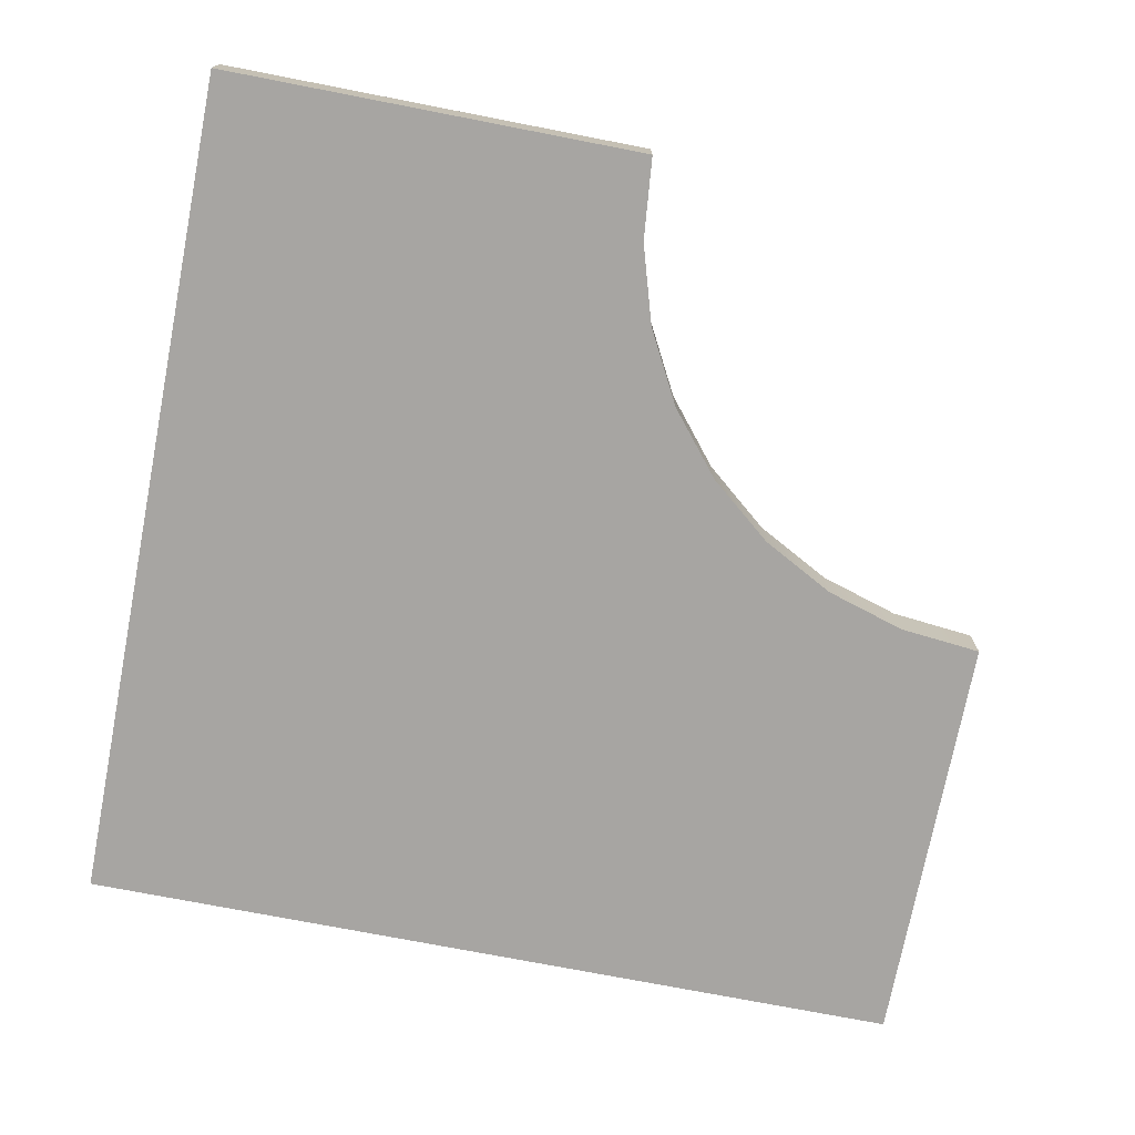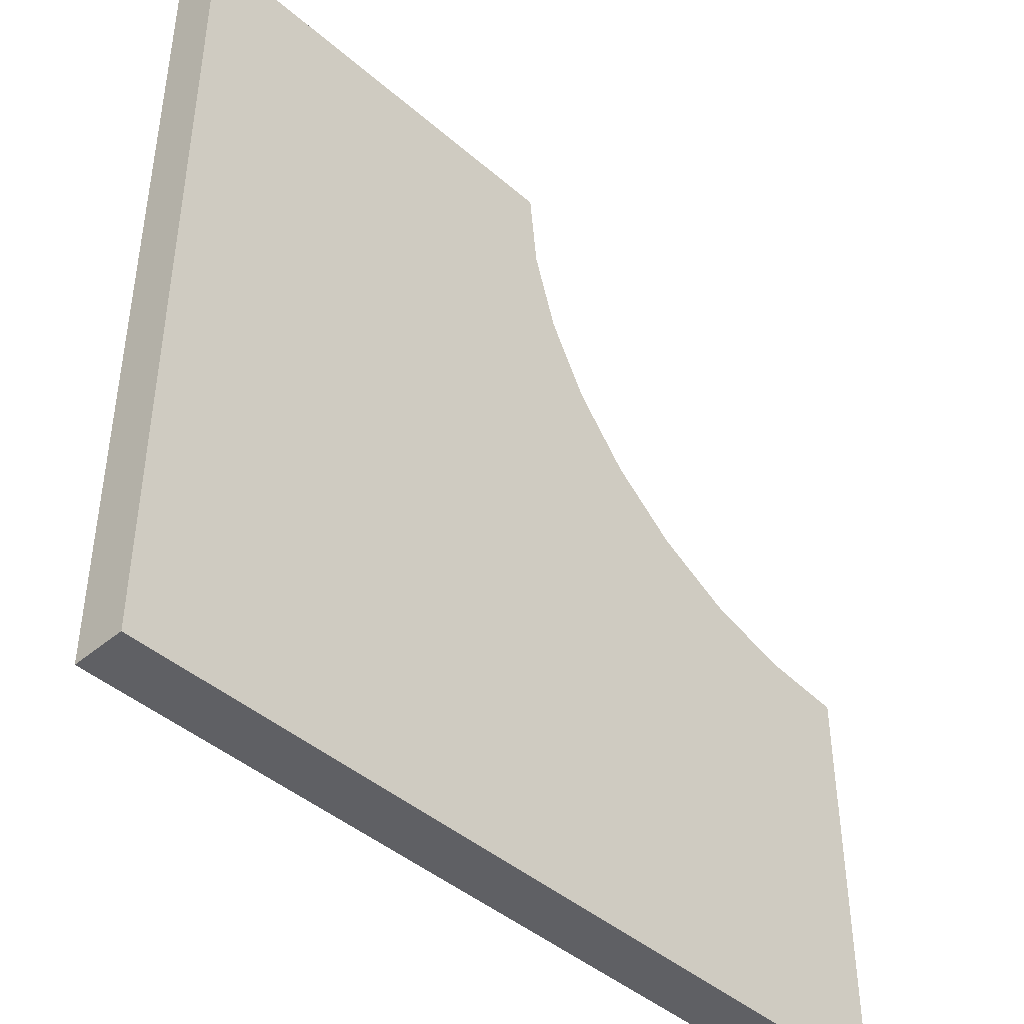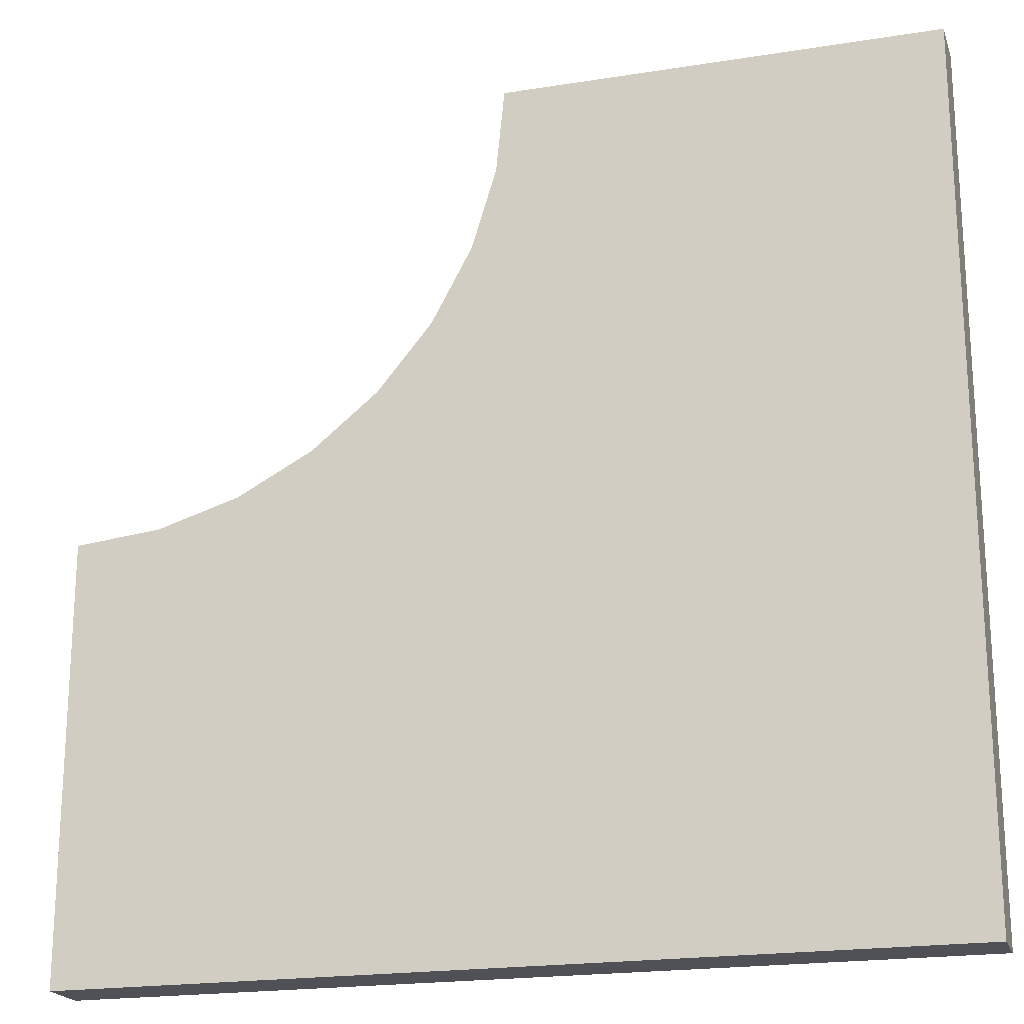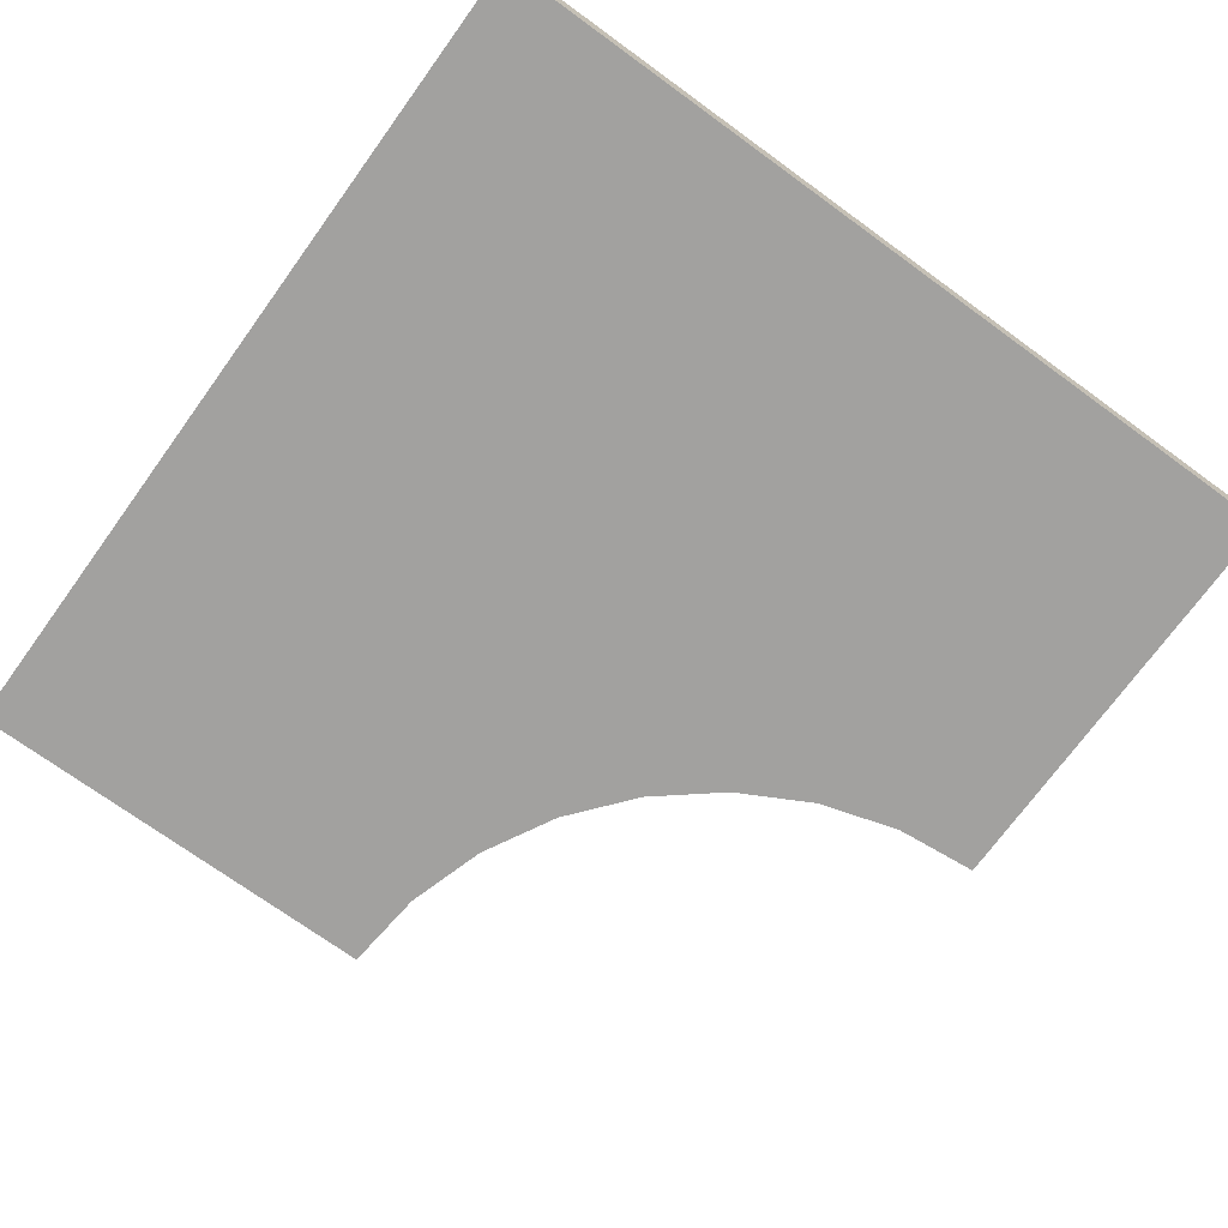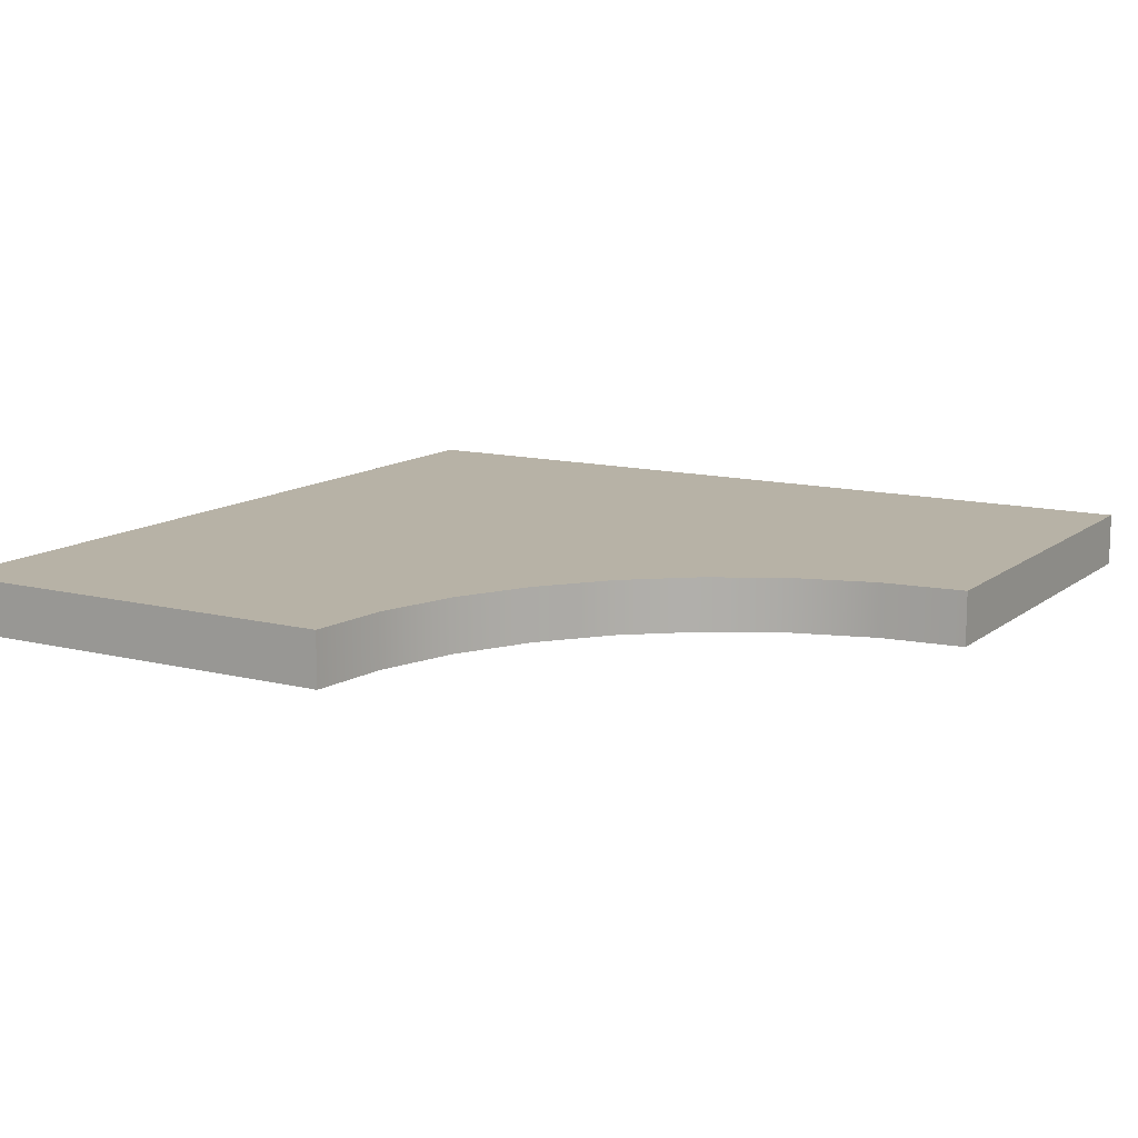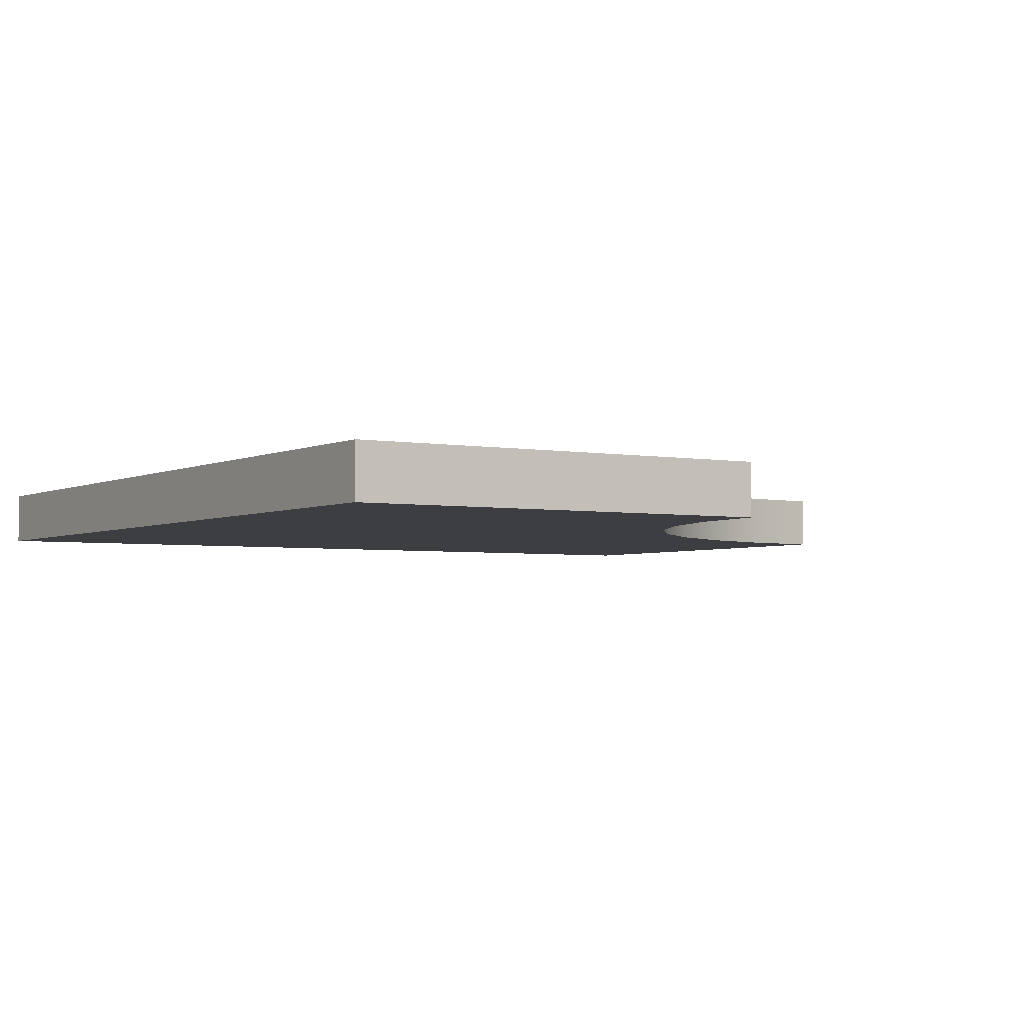
<metadata>
{"format":"obj","ext":"obj","renderer":"f3d","projection":"perspective","resolution":1024,"background":"white","views":[{"elev":-73.9,"azim":-11.0,"up":"+Y"},{"elev":-43.7,"azim":-45.5,"up":"+Z"},{"elev":-20.4,"azim":-163.8,"up":"+Z"},{"elev":-72.2,"azim":-126.0,"up":"+Y"},{"elev":12.3,"azim":30.6,"up":"+Y"},{"elev":-3.4,"azim":-32.3,"up":"+Y"}]}
</metadata>
<code>
g
v 2 -0.125 -2
v 2 0.125 -2
v -2 0.125 -2
v -2 -0.125 -2
v -2 0.125 2
v -2 -0.125 2
v 2 0.125 1.174e-08
v 1.61 0.125 0.03843
v 1.235 0.125 0.1522
v 0.8889 0.125 0.3371
v 0.5858 0.125 0.5858
v 0.3371 0.125 0.8889
v 0.1522 0.125 1.235
v 0.03843 0.125 1.61
v 2.348e-08 0.125 2
v 2 -0.125 1.174e-08
v 2.348e-08 -0.125 2
v 0.8889 -0.125 0.3371
v 1.235 -0.125 0.1522
v 1.61 -0.125 0.03843
v 0.03843 -0.125 1.61
v 0.1522 -0.125 1.235
v 0.3371 -0.125 0.8889
v 0.5858 -0.125 0.5858
g
f 1 3 2
f 4 5 3
f 2 8 7
f 7 1 2
f 5 17 15
f 1 6 4
f 8 16 7
f 9 20 8
f 10 19 9
f 24 10 11
f 12 24 11
f 13 23 12
f 14 22 13
f 17 14 15
f 14 17 21
f 22 14 21
f 23 13 22
f 24 12 23
f 10 24 18
f 19 10 18
f 20 9 19
f 16 8 20
f 18 24 1
f 18 1 19
f 19 1 20
f 20 1 16
f 1 24 23
f 1 23 6
f 6 23 22
f 6 22 21
f 6 21 17
f 17 5 6
f 1 7 16
f 5 15 3
f 3 15 14
f 3 14 13
f 3 13 12
f 3 12 11
f 3 11 2
f 2 11 10
f 2 10 9
f 2 9 8
f 5 4 6
f 3 1 4

</code>
